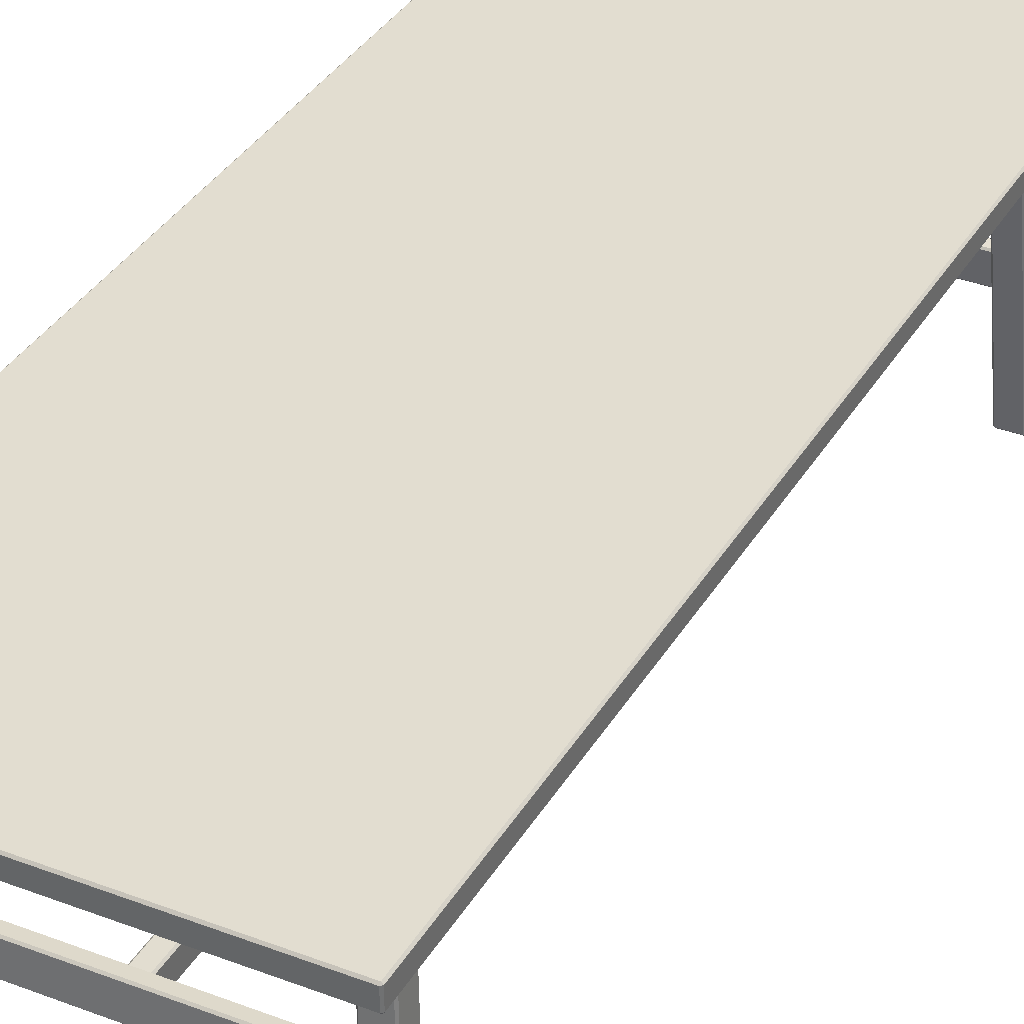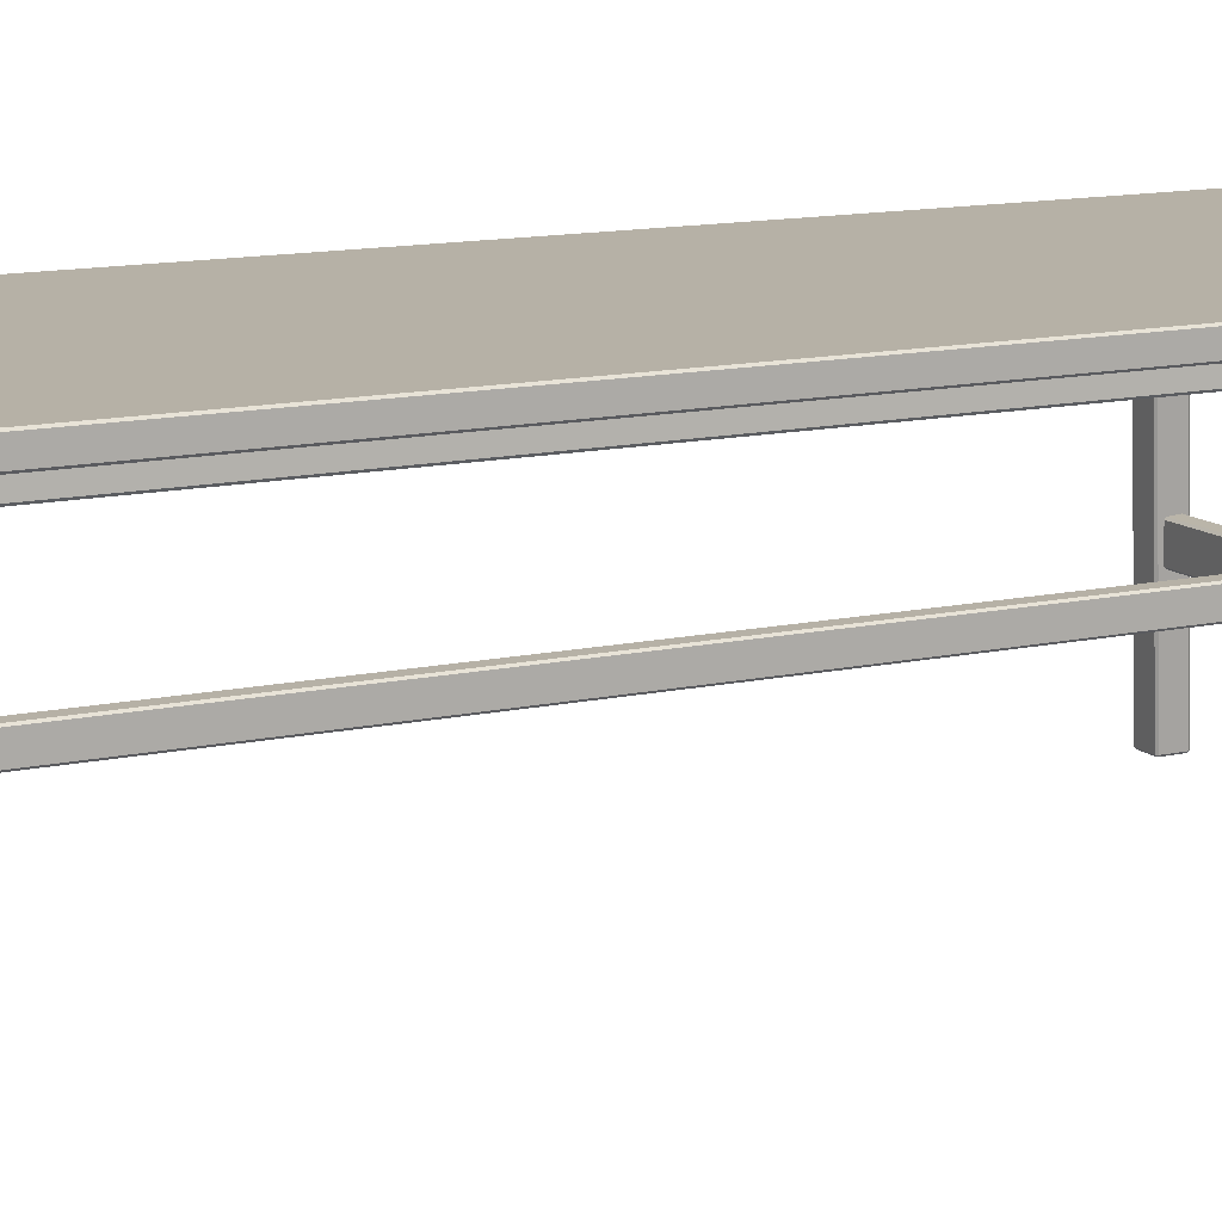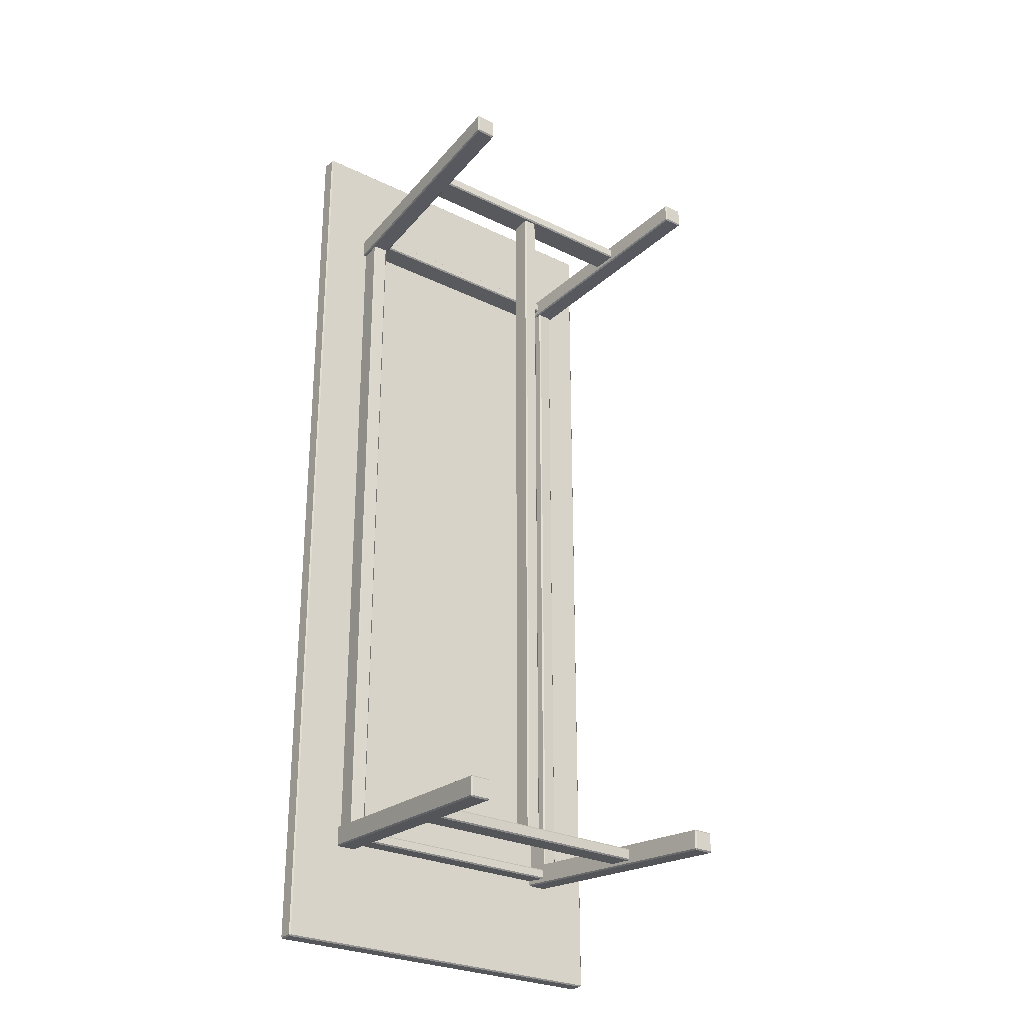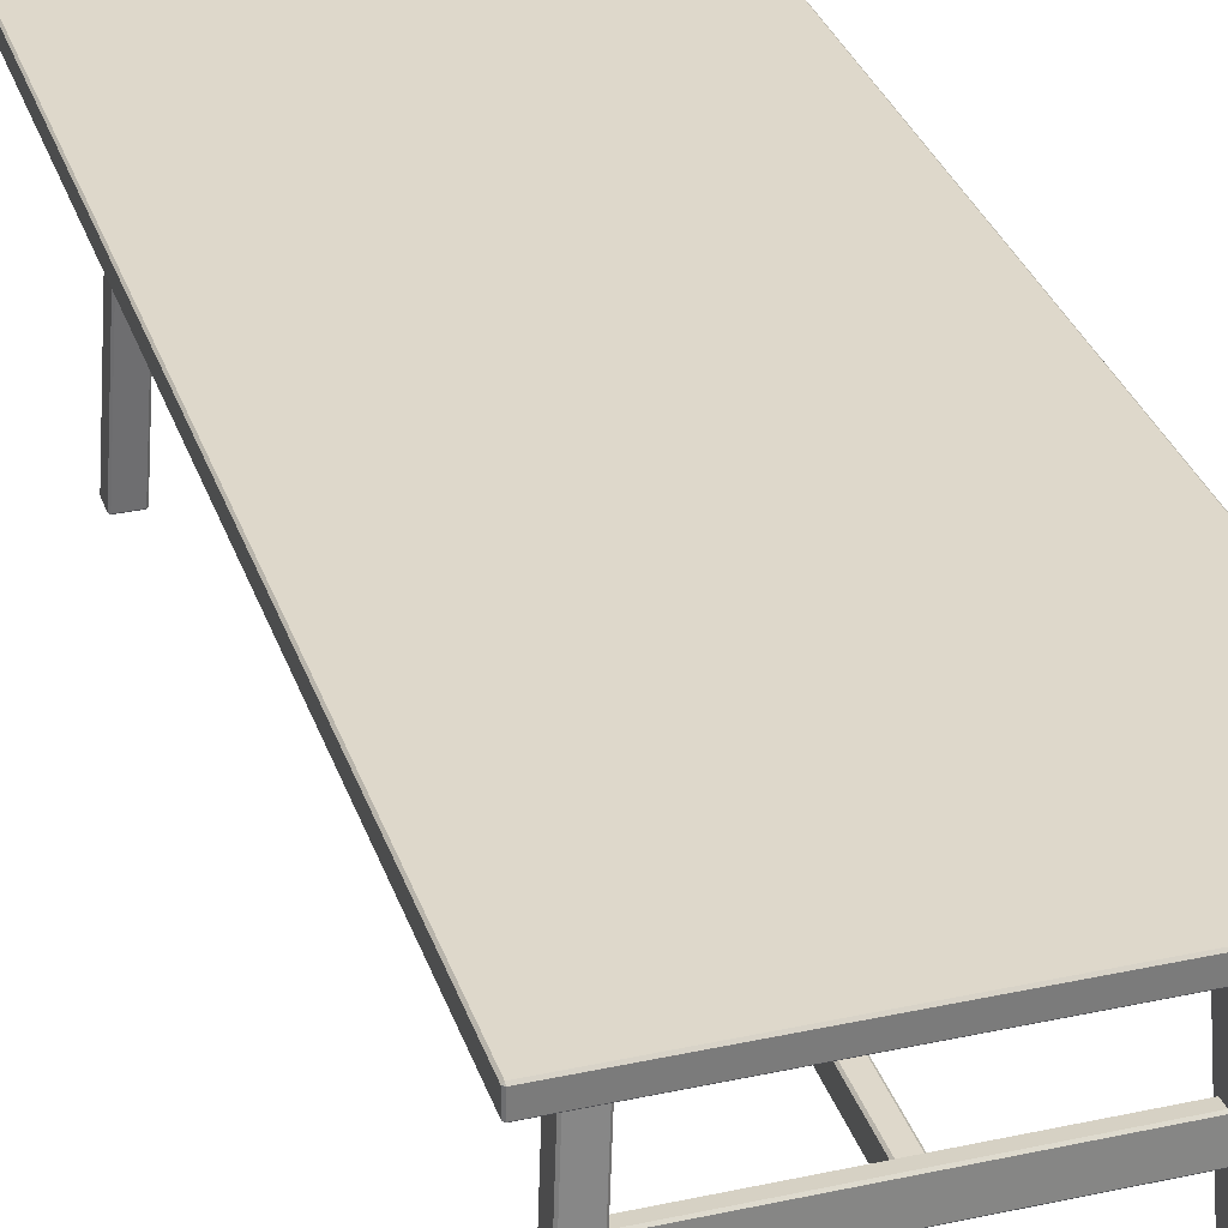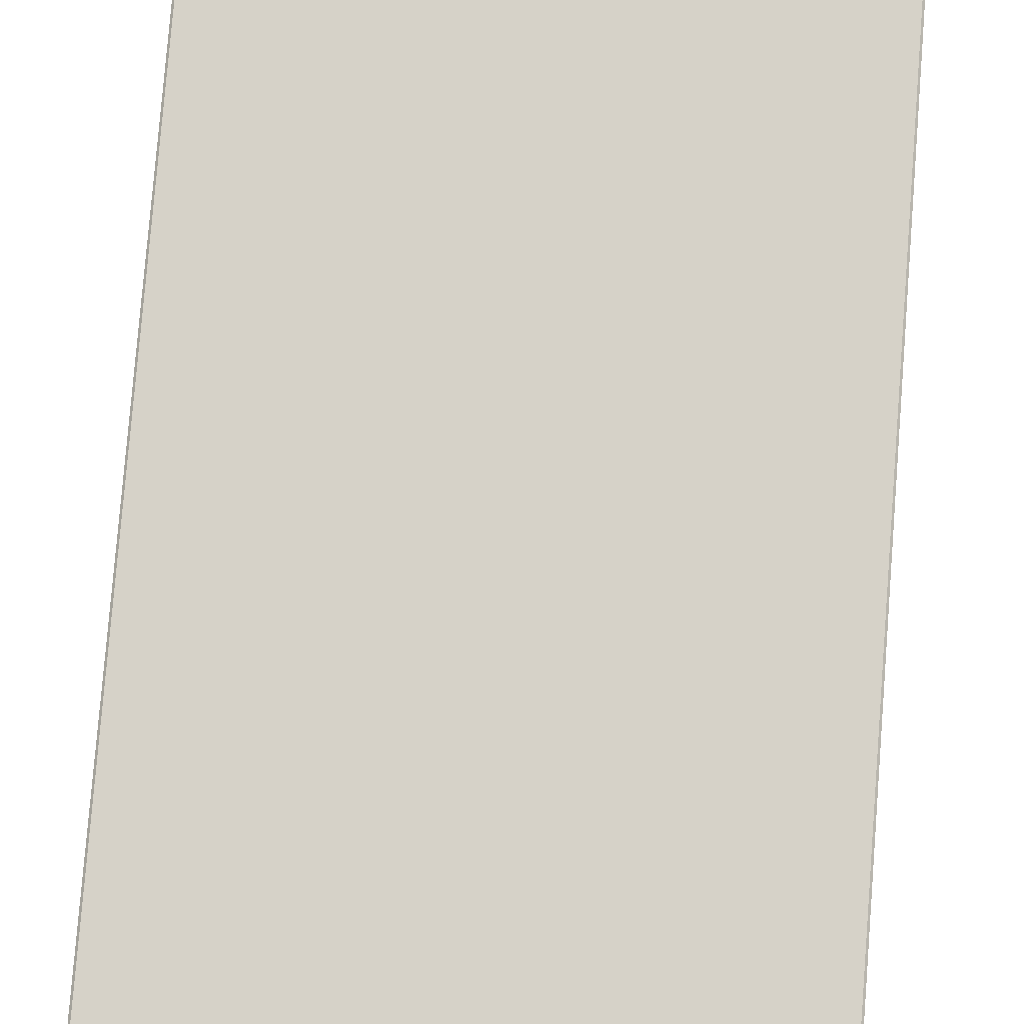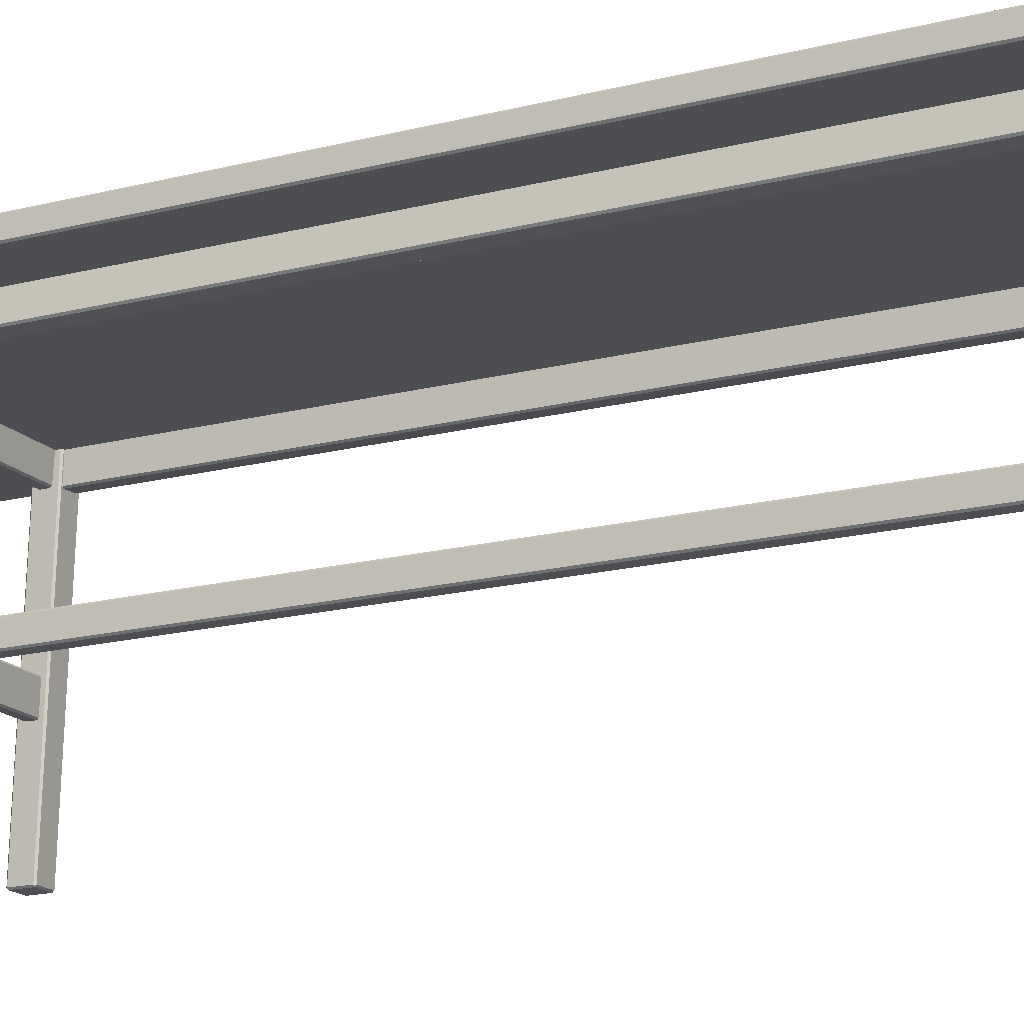
<metadata>
{"format":"obj","ext":"obj","renderer":"f3d","projection":"perspective","resolution":1024,"background":"white","views":[{"elev":35.4,"azim":26.8,"up":"+Y"},{"elev":12.1,"azim":61.8,"up":"+Y"},{"elev":-27.3,"azim":-36.8,"up":"+Z"},{"elev":31.6,"azim":-17.1,"up":"+Y"},{"elev":77.7,"azim":4.5,"up":"+Y"},{"elev":-16.9,"azim":117.7,"up":"+Y"}]}
</metadata>
<code>
o Cube.033
v 0.3678 0.7199 -13.6
v 0.3236 0.7203 -13.6
v 0.3177 0.72 -13.61
v 0.3177 0.72 -13.64
v 0.3678 0.7199 -11.59
v 0.3236 0.7203 -11.59
v 0.3177 0.72 -11.58
v 0.3177 0.72 -11.55
v -0.3678 0.7199 -13.6
v -0.3236 0.7203 -13.6
v -0.3177 0.72 -13.61
v -0.3177 0.72 -13.64
v -0.3678 0.7199 -11.59
v -0.3236 0.7203 -11.59
v -0.3177 0.72 -11.58
v -0.3177 0.72 -11.55
v 0.3177 0.7199 -13.6
v 0.3215 0.7199 -13.6
v 0.3621 0.00106 -13.65
v 0.362 0.004723 -13.65
v 0.3582 0.004753 -13.65
v 0.3725 0.7199 -13.6
v 0.3763 0.7199 -13.6
v 0.4168 0.004968 -13.65
v 0.413 0.004723 -13.65
v 0.4131 0.00106 -13.65
v 0.4131 0.00106 -13.7
v 0.413 0.004996 -13.71
v 0.4168 0.004968 -13.7
v 0.3763 0.7199 -13.65
v 0.3725 0.7199 -13.65
v 0.3582 0.004753 -13.7
v 0.362 0.004996 -13.71
v 0.3621 0.00106 -13.7
v 0.3215 0.7199 -13.65
v 0.3177 0.7199 -13.65
v 0.3429 0.2754 -13.64
v 0.3431 0.2718 -13.65
v 0.3388 0.3465 -13.64
v 0.3391 0.3425 -13.64
v 0.3431 0.2739 -13.67
v 0.3429 0.2779 -13.67
v 0.3391 0.345 -13.67
v 0.3388 0.3486 -13.67
v 0.0201 0.2844 -13.64
v 0.0163 0.2806 -13.64
v 0.0163 0.338 -13.64
v 0.0201 0.3342 -13.64
v 0.3713 0.6613 -13.6
v 0.3677 0.6573 -13.6
v 0.3311 0.6552 -13.6
v 0.3271 0.6588 -13.6
v 0.3211 0.6604 -13.62
v 0.3213 0.6568 -13.62
v 0.3213 0.6568 -13.64
v 0.321 0.6608 -13.65
v 0.3215 0.7199 -11.59
v 0.3177 0.7199 -11.59
v 0.3621 0.00106 -11.54
v 0.3582 0.004753 -11.54
v 0.362 0.004723 -11.54
v 0.3763 0.7199 -11.59
v 0.3725 0.7199 -11.59
v 0.4168 0.004968 -11.54
v 0.4131 0.00106 -11.54
v 0.413 0.004723 -11.54
v 0.4131 0.00106 -11.49
v 0.4168 0.004968 -11.49
v 0.413 0.004996 -11.48
v 0.3725 0.7199 -11.54
v 0.3763 0.7199 -11.54
v 0.3582 0.004753 -11.49
v 0.3621 0.00106 -11.49
v 0.362 0.004996 -11.48
v 0.3177 0.7199 -11.54
v 0.3215 0.7199 -11.54
v 0.3431 0.2718 -11.54
v 0.3429 0.2754 -11.55
v 0.3391 0.3425 -11.55
v 0.3388 0.3465 -11.55
v 0.3429 0.2779 -11.52
v 0.3431 0.2739 -11.52
v 0.3388 0.3486 -11.52
v 0.3391 0.345 -11.52
v 0.0163 0.2806 -11.55
v 0.0201 0.2844 -11.55
v 0.0201 0.3342 -11.55
v 0.0163 0.338 -11.55
v 0.3677 0.6573 -11.59
v 0.3713 0.6613 -11.59
v 0.3271 0.6588 -11.59
v 0.3311 0.6552 -11.59
v 0.3213 0.6568 -11.57
v 0.3211 0.6604 -11.57
v 0.321 0.6608 -11.55
v 0.3213 0.6568 -11.55
v -0.3215 0.7199 -13.6
v -0.3177 0.7199 -13.6
v -0.3621 0.00106 -13.65
v -0.3582 0.004753 -13.65
v -0.362 0.004723 -13.65
v -0.3763 0.7199 -13.6
v -0.3725 0.7199 -13.6
v -0.4168 0.004968 -13.65
v -0.4131 0.00106 -13.65
v -0.413 0.004723 -13.65
v -0.4131 0.00106 -13.7
v -0.4168 0.004968 -13.7
v -0.413 0.004996 -13.71
v -0.3725 0.7199 -13.65
v -0.3763 0.7199 -13.65
v -0.3582 0.004753 -13.7
v -0.3621 0.00106 -13.7
v -0.362 0.004996 -13.71
v -0.3177 0.7199 -13.65
v -0.3215 0.7199 -13.65
v -0.3431 0.2718 -13.65
v -0.3429 0.2754 -13.64
v -0.3391 0.3425 -13.64
v -0.3388 0.3465 -13.64
v -0.3429 0.2779 -13.67
v -0.3431 0.2739 -13.67
v -0.3388 0.3486 -13.67
v -0.3391 0.345 -13.67
v -0.0163 0.2806 -13.64
v -0.0201 0.2844 -13.64
v -0.0201 0.3342 -13.64
v -0.0163 0.338 -13.64
v -0.3677 0.6573 -13.6
v -0.3713 0.6613 -13.6
v -0.3271 0.6588 -13.6
v -0.3311 0.6552 -13.6
v -0.3213 0.6568 -13.62
v -0.3211 0.6604 -13.62
v -0.321 0.6608 -13.65
v -0.3213 0.6568 -13.64
v -0.3177 0.7199 -11.59
v -0.3215 0.7199 -11.59
v -0.3621 0.00106 -11.54
v -0.362 0.004723 -11.54
v -0.3582 0.004753 -11.54
v -0.3725 0.7199 -11.59
v -0.3763 0.7199 -11.59
v -0.4168 0.004968 -11.54
v -0.413 0.004723 -11.54
v -0.4131 0.00106 -11.54
v -0.4131 0.00106 -11.49
v -0.413 0.004996 -11.48
v -0.4168 0.004968 -11.49
v -0.3763 0.7199 -11.54
v -0.3725 0.7199 -11.54
v -0.3582 0.004753 -11.49
v -0.362 0.004996 -11.48
v -0.3621 0.00106 -11.49
v -0.3215 0.7199 -11.54
v -0.3177 0.7199 -11.54
v -0.3429 0.2754 -11.55
v -0.3431 0.2718 -11.54
v -0.3388 0.3465 -11.55
v -0.3391 0.3425 -11.55
v -0.3431 0.2739 -11.52
v -0.3429 0.2779 -11.52
v -0.3391 0.345 -11.52
v -0.3388 0.3486 -11.52
v -0.0201 0.2844 -11.55
v -0.0163 0.2806 -11.55
v -0.0163 0.338 -11.55
v -0.0201 0.3342 -11.55
v -0.3713 0.6613 -11.59
v -0.3677 0.6573 -11.59
v -0.3311 0.6552 -11.59
v -0.3271 0.6588 -11.59
v -0.3211 0.6604 -11.57
v -0.3213 0.6568 -11.57
v -0.3213 0.6568 -11.55
v -0.321 0.6608 -11.55
v -0.5184 0.7639 -13.93
v -0.5146 0.7677 -13.93
v -0.5146 0.7639 -13.94
v -0.5184 0.7237 -13.93
v -0.5146 0.7237 -13.94
v -0.5146 0.7199 -13.93
v 0.5184 0.7639 -13.93
v 0.5146 0.7639 -13.94
v 0.5146 0.7677 -13.93
v 0.5184 0.7237 -13.93
v 0.5146 0.7199 -13.93
v 0.5146 0.7237 -13.94
v -0.5184 0.7639 -11.26
v -0.5146 0.7639 -11.25
v -0.5146 0.7677 -11.26
v -0.5184 0.7237 -11.26
v -0.5146 0.7199 -11.26
v -0.5146 0.7237 -11.25
v 0.5184 0.7639 -11.26
v 0.5146 0.7677 -11.26
v 0.5146 0.7639 -11.25
v 0.5146 0.7237 -11.25
v 0.5146 0.7199 -11.26
v 0.5184 0.7237 -11.26
f 118 37 40 119
f 19 34 27 26
f 33 35 31 28
f 29 30 23 24
f 25 22 18 20
f 38 117 122 41
f 86 45 48 87
f 44 123 120 39
f 56 135 12 4
f 90 49 1 5
f 85 166 125 46
f 134 53 3 11
f 52 91 6 2
f 54 133 136 55
f 60 72 75 58
f 50 89 92 51
f 77 82 161 158
f 59 65 67 73
f 74 69 70 76
f 68 64 62 71
f 66 61 57 63
f 80 159 164 83
f 84 163 162 81
f 96 175 174 93
f 100 112 115 98
f 169 13 9 130
f 165 168 127 126
f 99 105 107 113
f 114 109 110 116
f 108 104 102 111
f 106 101 97 103
f 187 199 193 182
f 132 171 170 129
f 47 128 167 88
f 141 137 156 152
f 10 14 172 131
f 181 179 184 188
f 139 154 147 146
f 153 155 151 148
f 149 150 143 144
f 145 142 138 140
f 173 15 7 94
f 194 198 197 190
f 191 196 185 178
f 200 186 183 195
f 180 192 189 177
f 42 121 124 43
f 8 16 176 95
f 19 20 21
f 24 25 26
f 27 28 29
f 32 33 34
f 59 60 61
f 64 65 66
f 67 68 69
f 72 73 74
f 99 100 101
f 104 105 106
f 107 108 109
f 112 113 114
f 139 140 141
f 144 145 146
f 147 148 149
f 152 153 154
f 177 178 179
f 180 181 182
f 183 184 185
f 186 187 188
f 189 190 191
f 192 193 194
f 195 196 197
f 198 199 200
f 34 19 21 32
f 17 21 20 18
f 27 34 33 28
f 24 23 22 25
f 35 33 32 36
f 19 26 25 20
f 30 29 28 31
f 26 27 29 24
f 72 60 59 73
f 57 61 60 58
f 69 74 73 67
f 66 63 62 64
f 75 72 74 76
f 61 66 65 59
f 70 69 68 71
f 64 68 67 65
f 83 164 163 84
f 159 80 79 160
f 161 82 81 162
f 157 160 79 78
f 87 48 47 88
f 45 86 85 46
f 91 52 51 92
f 49 90 89 50
f 112 100 99 113
f 97 101 100 98
f 109 114 113 107
f 106 103 102 104
f 115 112 114 116
f 101 106 105 99
f 110 109 108 111
f 104 108 107 105
f 37 118 117 38
f 43 124 123 44
f 119 40 39 120
f 121 42 41 122
f 53 134 133 54
f 135 56 55 136
f 154 139 141 152
f 137 141 140 138
f 147 154 153 148
f 144 143 142 145
f 155 153 152 156
f 139 146 145 140
f 150 149 148 151
f 146 147 149 144
f 167 128 127 168
f 125 166 165 126
f 93 174 173 94
f 171 132 131 172
f 129 170 169 130
f 175 96 95 176
f 179 181 180 177
f 183 186 188 184
f 178 185 184 179
f 187 182 181 188
f 189 192 194 190
f 197 198 200 195
f 190 197 196 191
f 186 200 199 187
f 177 189 191 178
f 198 194 193 199
f 192 180 182 193
f 195 183 185 196
f 21 17 36 32
f 77 158 157 78

</code>
